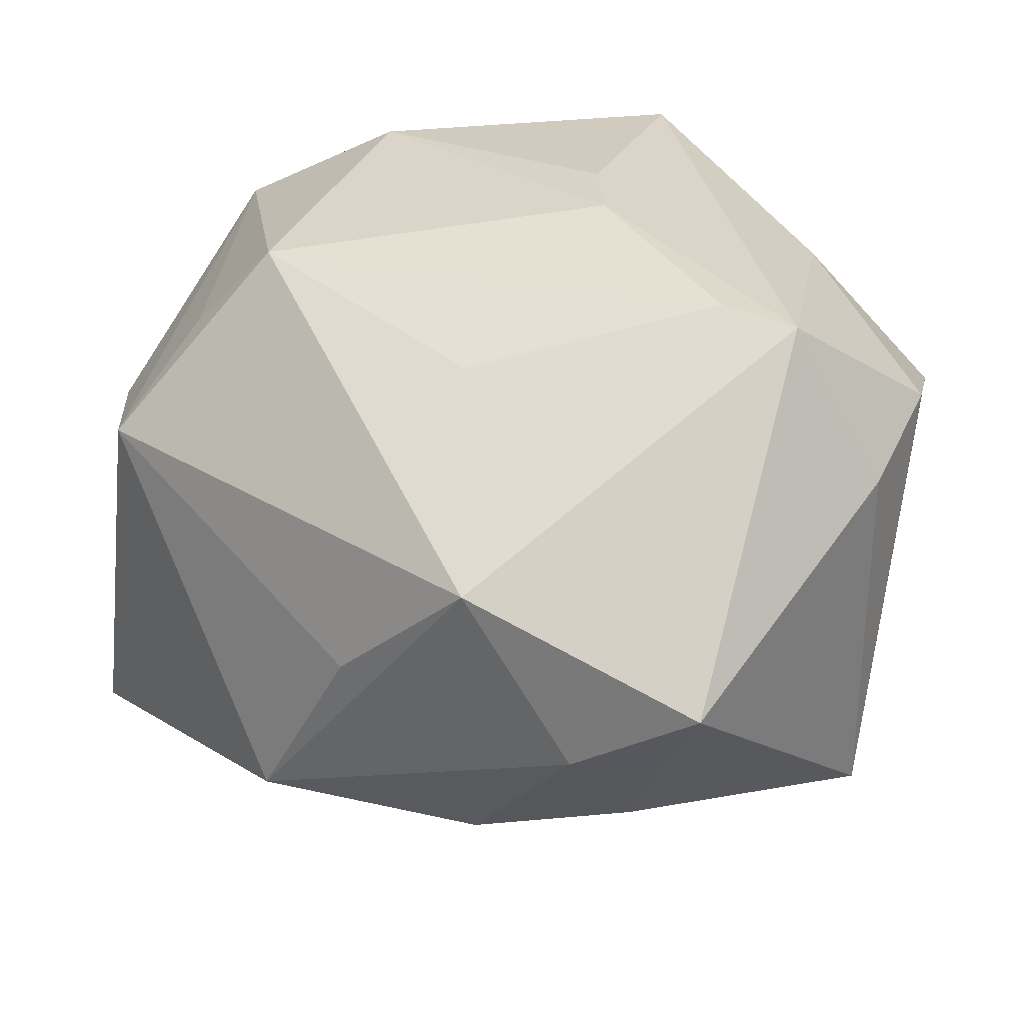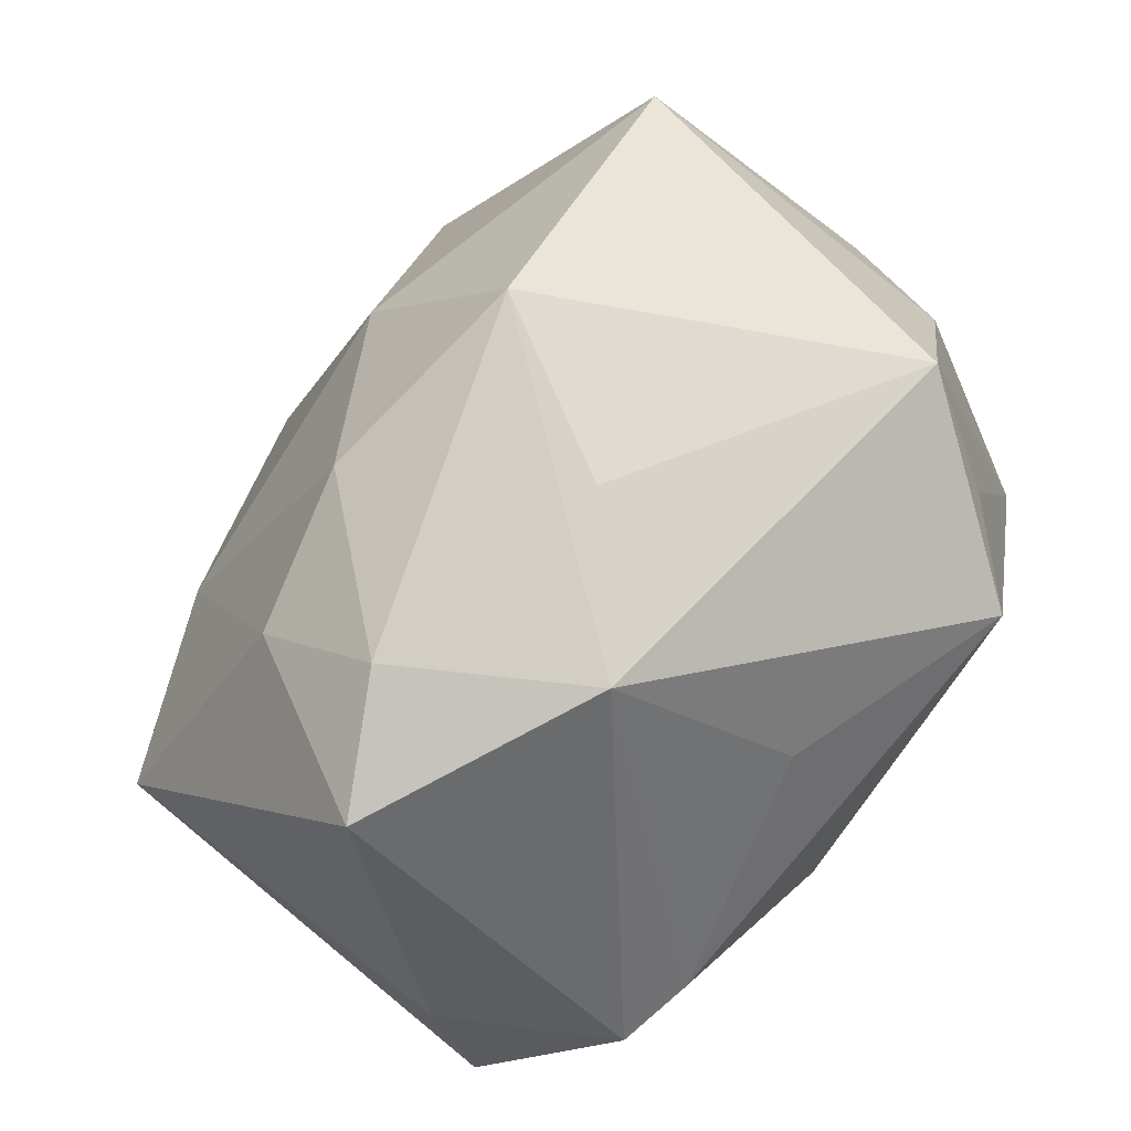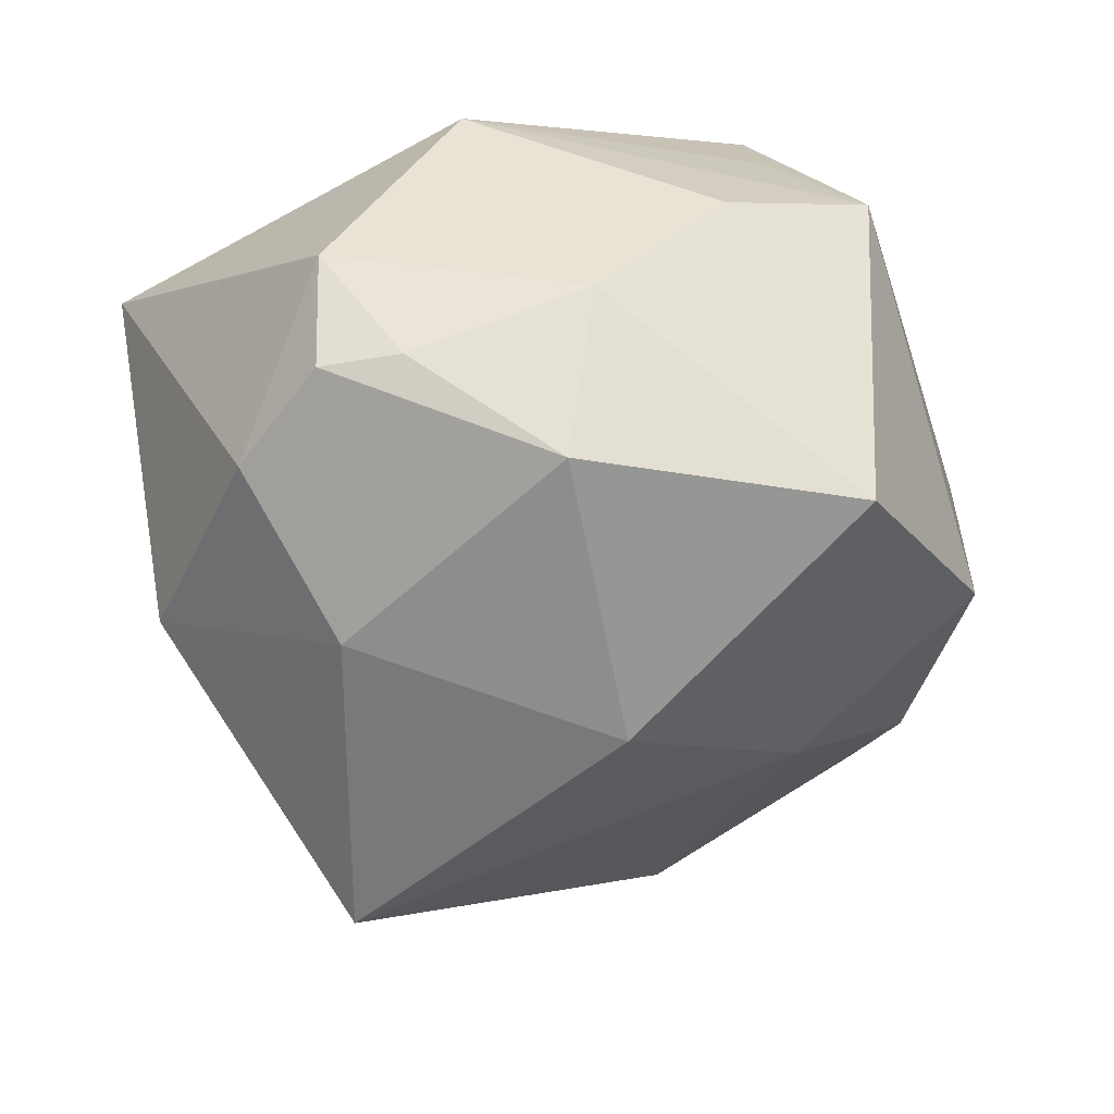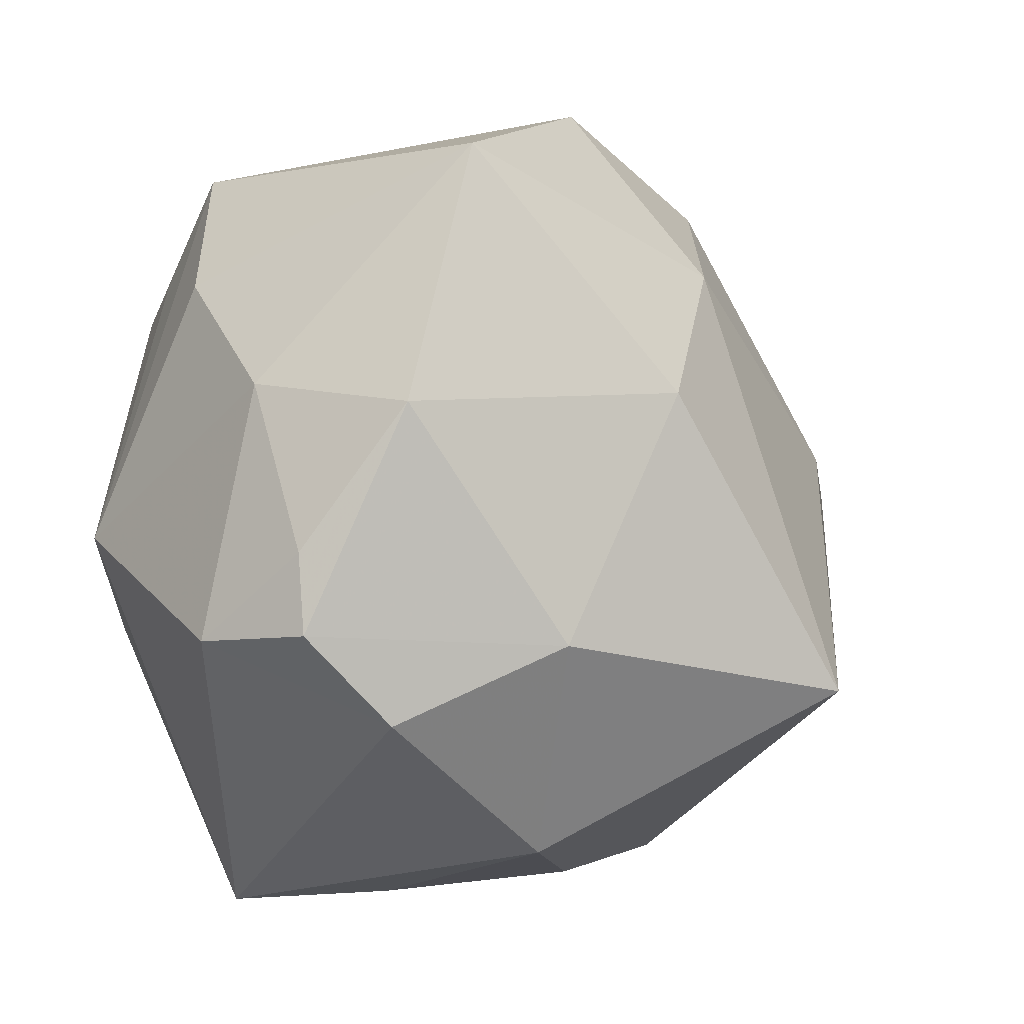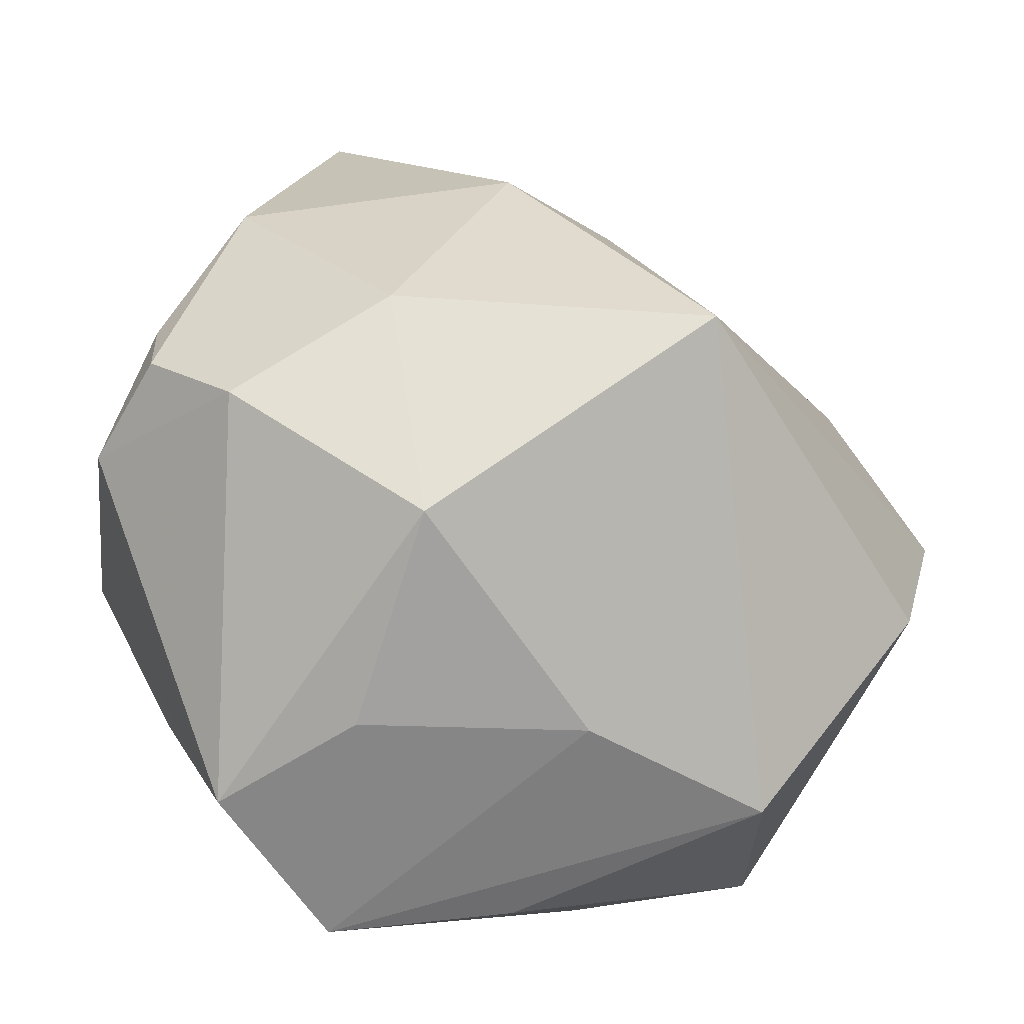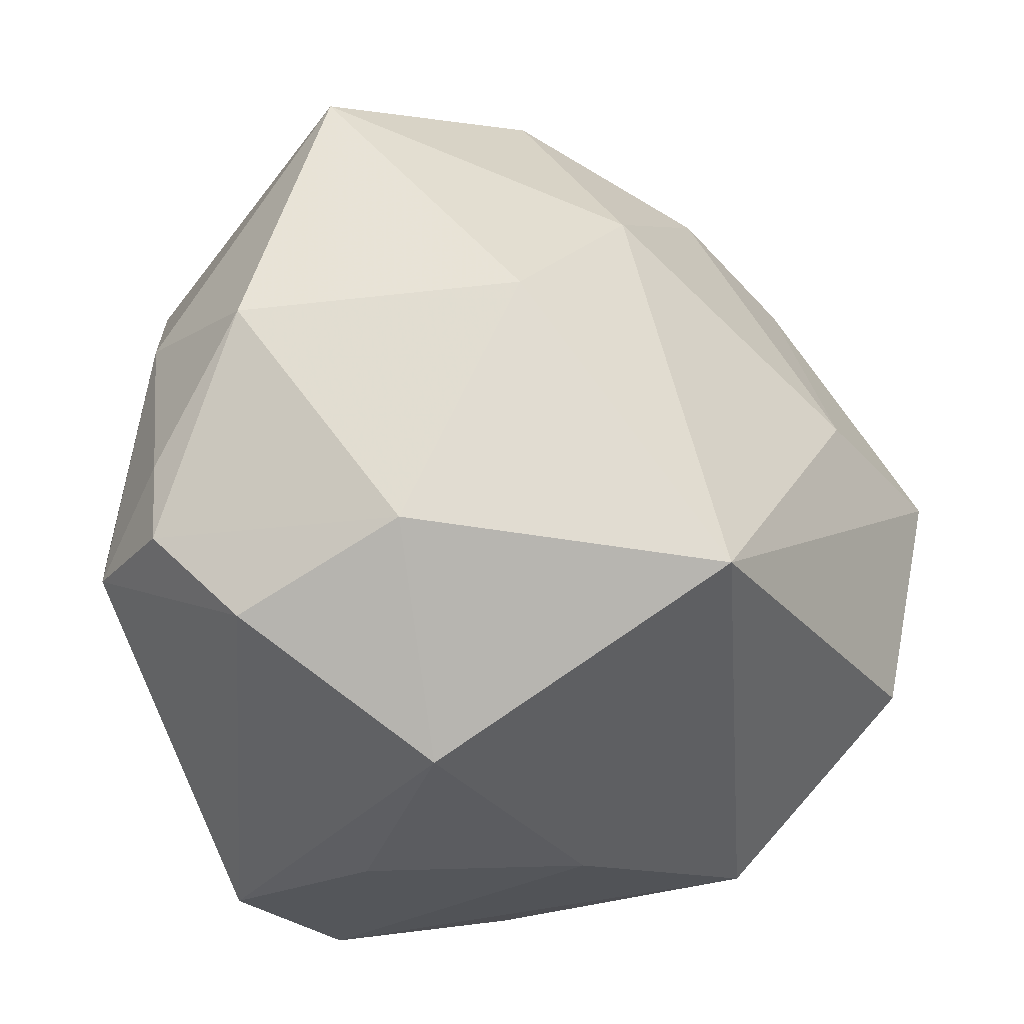
<metadata>
{"format":"obj","ext":"obj","renderer":"f3d","projection":"perspective","resolution":1024,"background":"white","views":[{"elev":33.9,"azim":-150.2,"up":"+Z"},{"elev":70.4,"azim":-50.8,"up":"+Y"},{"elev":-29.9,"azim":98.7,"up":"+Z"},{"elev":-4.5,"azim":121.9,"up":"+Y"},{"elev":-60.1,"azim":150.2,"up":"+Y"},{"elev":-24.1,"azim":148.3,"up":"+Y"}]}
</metadata>
<code>
v 0.05038 -0.01599 -0.009316
v -0.0003557 -0.02166 -0.04833
v -0.007969 -0.04405 -0.006936
v -0.003013 -0.0141 0.03734
v -0.03784 0.003975 0.03476
v -0.02961 0.008461 -0.03211
v 0.04045 -0.003557 0.02889
v -0.04857 0.002874 0.01721
v -0.04061 -0.02283 -0.02649
v -0.02501 -0.03047 0.02479
v 0.05041 -0.01632 0.004581
v -0.03154 -0.04183 -0.005695
v 0.04252 -0.02567 -0.01537
v -0.007917 0.02593 0.03209
v 0.0177 0.02574 0.03959
v 0.001998 0.02768 -0.03242
v -0.04863 -0.008571 0.02275
v -0.04976 0.005517 -0.02343
v 0.004596 -0.04659 0.03042
v -0.04369 0.03728 0.004363
v 0.006135 0.04833 -0.01646
v 0.01508 -0.0455 0.004187
v -0.008565 -0.005253 0.03842
v 0.02374 -0.04656 0.02032
v 0.02017 -0.03999 -0.02022
v 0.02626 -0.01346 0.03636
v 0.04035 0.02522 0.01413
v -0.02953 0.006211 0.03648
v 0.05047 -0.007015 -0.008654
v 0.03012 0.03994 0.01981
v 0.02053 0.0114 -0.03875
v -0.004015 0.04678 0.003155
v -0.01331 -0.04399 0.01939
v -0.01868 0.0449 0.01671
v -0.03057 0.0422 -0.003227
v 0.04774 0.01205 -0.0004095
v 0.04635 0.009033 -0.01992
v -0.04252 -0.02693 0.01367
v 0.02608 0.02834 0.02997
v -0.01651 0.0389 -0.02048
v 0.03099 -0.01689 -0.0307
v 0.03643 0.03867 -0.02167
v -0.03318 0.03243 -0.01622
f 12 9 2
f 26 7 15
f 19 24 26
f 26 24 7
f 41 37 1
f 41 25 2
f 31 41 2
f 37 41 31
f 7 24 11
f 7 11 36
f 2 9 18
f 18 6 2
f 34 14 15
f 20 5 34
f 13 24 25
f 13 41 1
f 25 41 13
f 1 11 13
f 13 11 24
f 19 12 3
f 2 25 3
f 3 12 2
f 19 5 10
f 23 26 15
f 2 6 16
f 16 31 2
f 29 11 1
f 29 36 11
f 1 37 29
f 37 36 29
f 6 18 43
f 43 18 20
f 17 10 5
f 20 34 35
f 35 34 21
f 35 43 20
f 30 34 15
f 22 24 19
f 19 3 22
f 25 24 22
f 22 3 25
f 33 12 19
f 19 10 33
f 28 23 15
f 5 23 28
f 15 14 28
f 28 34 5
f 14 34 28
f 4 5 19
f 4 23 5
f 19 26 4
f 26 23 4
f 21 16 40
f 40 35 21
f 43 35 40
f 40 16 6
f 6 43 40
f 10 17 38
f 12 33 38
f 38 33 10
f 9 12 38
f 38 18 9
f 38 17 18
f 8 5 20
f 8 17 5
f 20 18 8
f 18 17 8
f 21 34 32
f 32 30 21
f 34 30 32
f 15 7 39
f 39 30 15
f 7 30 39
f 7 36 27
f 27 30 7
f 21 30 42
f 42 16 21
f 42 36 37
f 31 16 42
f 37 31 42
f 42 27 36
f 30 27 42

</code>
